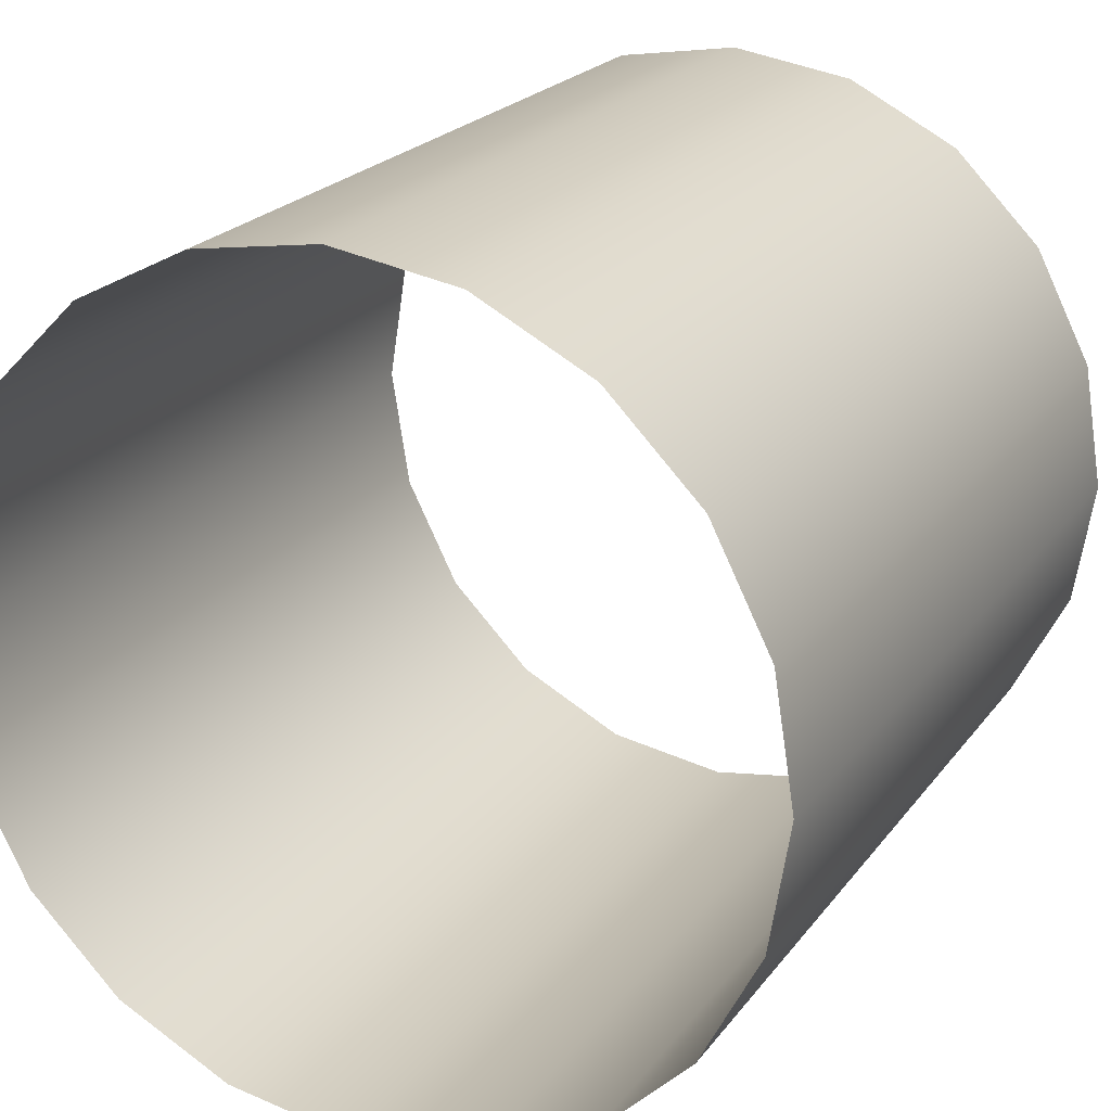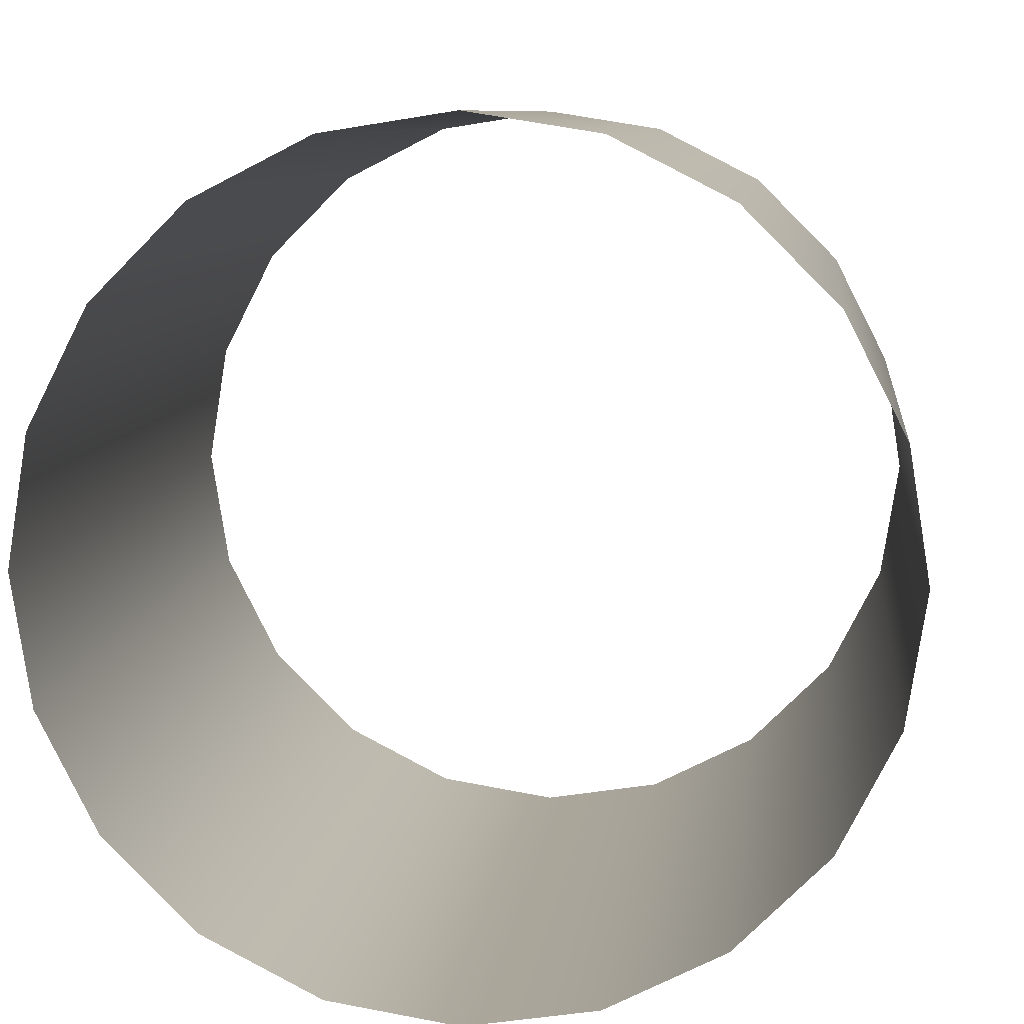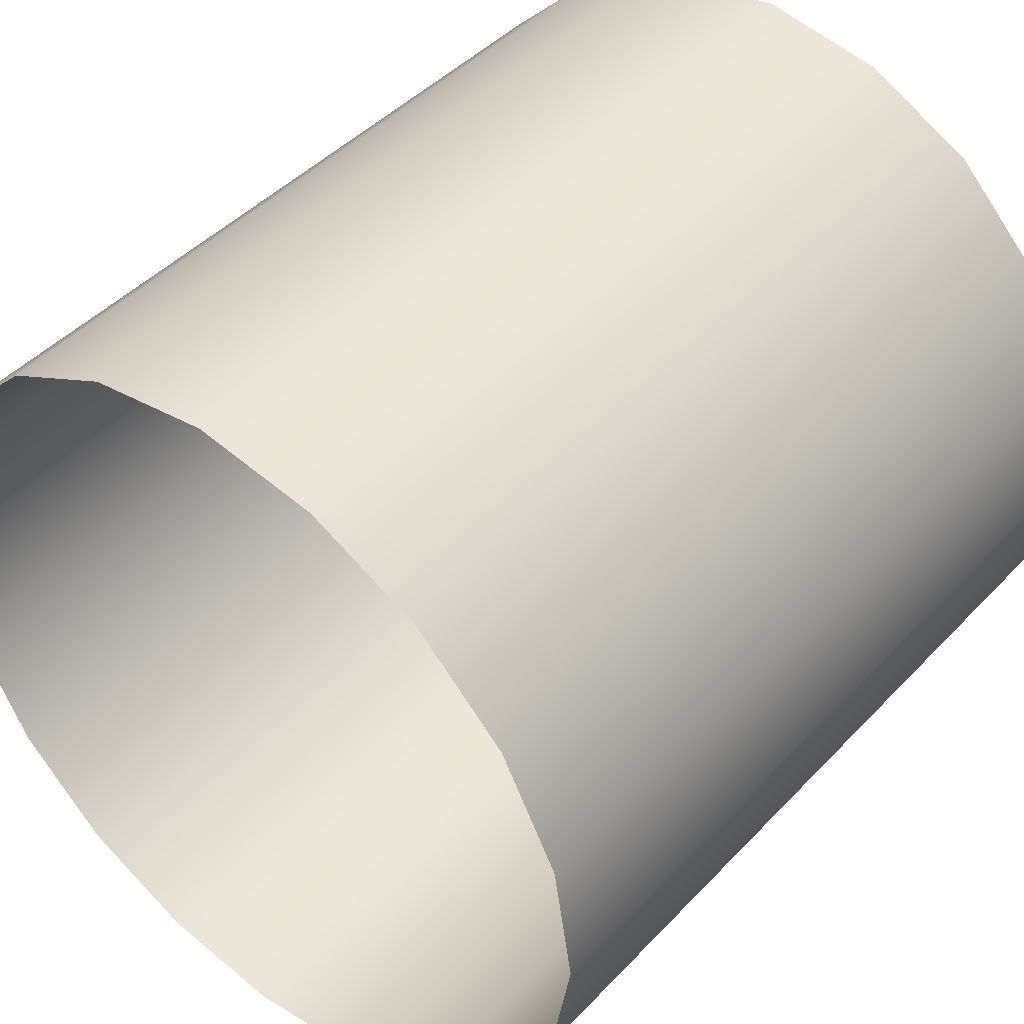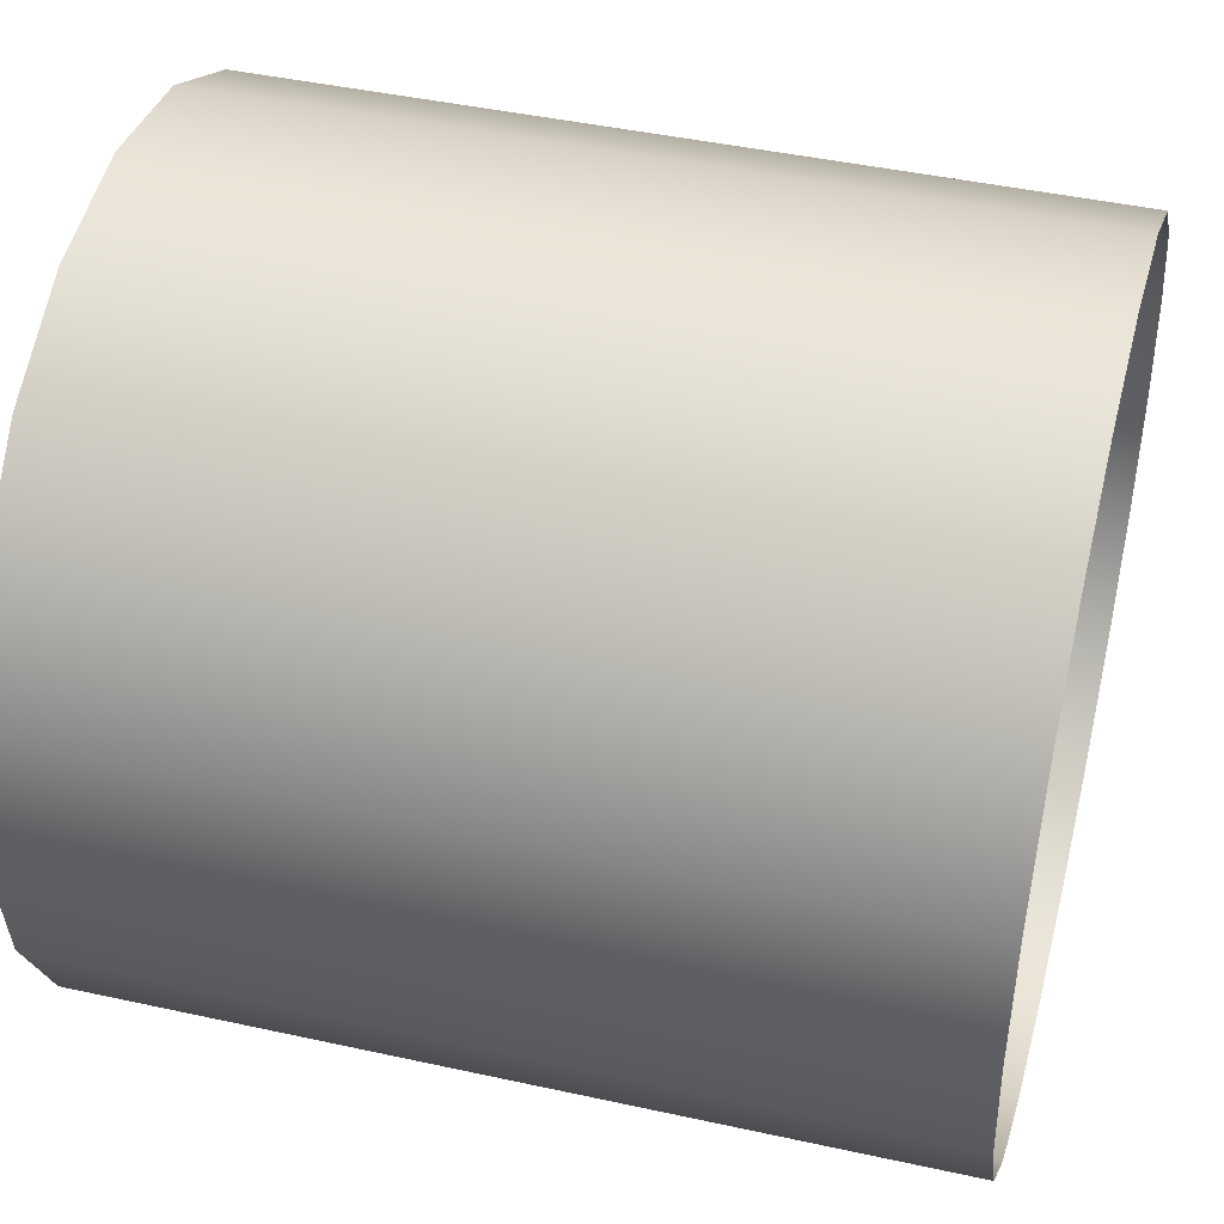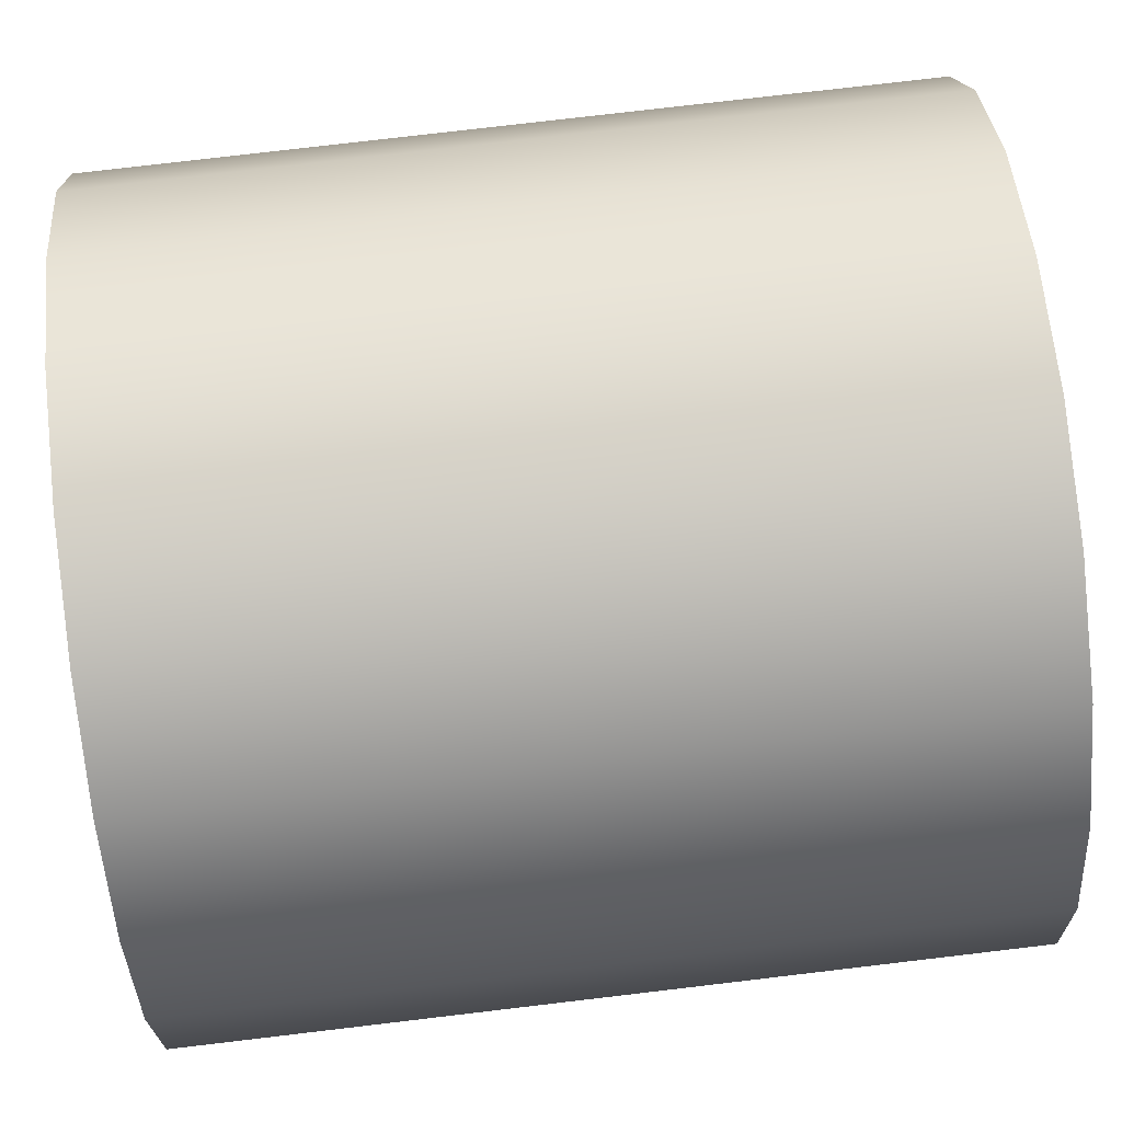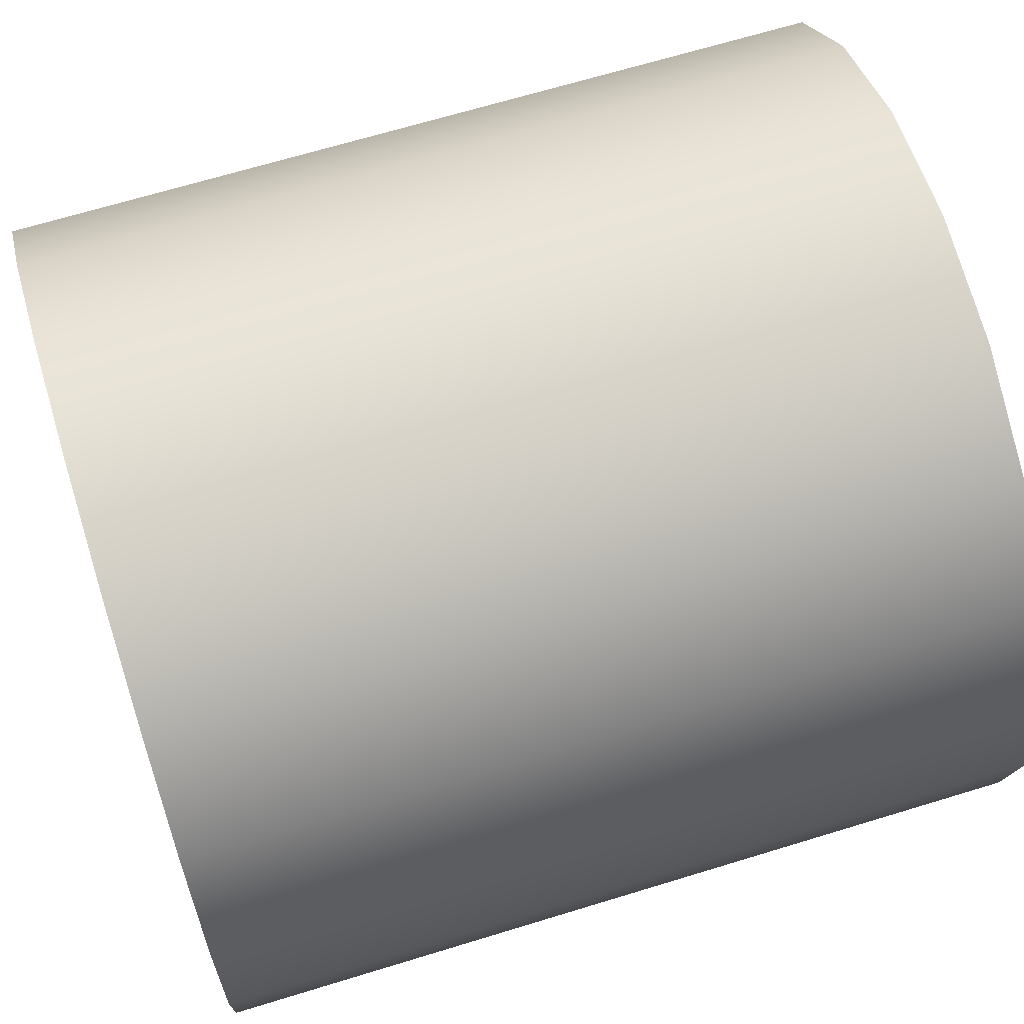
<metadata>
{"format":"obj","ext":"obj","renderer":"f3d","projection":"perspective","resolution":1024,"background":"white","views":[{"elev":21.9,"azim":-153.6,"up":"+Z"},{"elev":8.5,"azim":6.4,"up":"+Z"},{"elev":44.7,"azim":39.9,"up":"+Z"},{"elev":43.4,"azim":104.6,"up":"+Z"},{"elev":77.8,"azim":83.3,"up":"+Z"},{"elev":67.1,"azim":72.9,"up":"+Z"}]}
</metadata>
<code>
g eff_cmn_cylinder_01
v 0.9511 0 -0.309
v 0.9511 2 -0.309
v 0.809 2 -0.5878
v 0.809 0 -0.5878
v 0.5878 2 -0.809
v 0.5878 0 -0.809
v 0.309 2 -0.9511
v 0.309 0 -0.9511
v -0 2 -1
v -0 0 -1
v -0.309 2 -0.9511
v -0.309 0 -0.9511
v -0.5878 2 -0.809
v -0.5878 0 -0.809
v -0.809 2 -0.5878
v -0.809 0 -0.5878
v -0.9511 2 -0.309
v -0.9511 0 -0.309
v -1 2 0
v -1 0 0
v -0.9511 2 0.309
v -0.9511 0 0.309
v -0.809 2 0.5878
v -0.809 0 0.5878
v -0.5878 2 0.809
v -0.5878 0 0.809
v -0.309 2 0.9511
v -0.309 0 0.9511
v -2.98e-08 2 1
v -2.98e-08 0 1
v 0.309 2 0.9511
v 0.309 0 0.9511
v 0.5878 2 0.809
v 0.5878 0 0.809
v 0.809 2 0.5878
v 0.809 0 0.5878
v 0.9511 2 0.309
v 0.9511 0 0.309
v 1 2 0
v 1 0 0
v 0.9511 2 -0.309
v 0.9511 0 -0.309
g eff_cmn_cylinder_01_0
f 3 2 1
f 4 3 1
f 5 3 4
f 6 5 4
f 7 5 6
f 8 7 6
f 9 7 8
f 10 9 8
f 11 9 10
f 12 11 10
f 13 11 12
f 14 13 12
f 15 13 14
f 16 15 14
f 17 15 16
f 18 17 16
f 19 17 18
f 20 19 18
f 21 19 20
f 22 21 20
f 23 21 22
f 24 23 22
f 25 23 24
f 26 25 24
f 27 25 26
f 28 27 26
f 29 27 28
f 30 29 28
f 31 29 30
f 32 31 30
f 33 31 32
f 34 33 32
f 35 33 34
f 36 35 34
f 37 35 36
f 38 37 36
f 39 37 38
f 40 39 38
f 41 39 40
f 42 41 40

</code>
